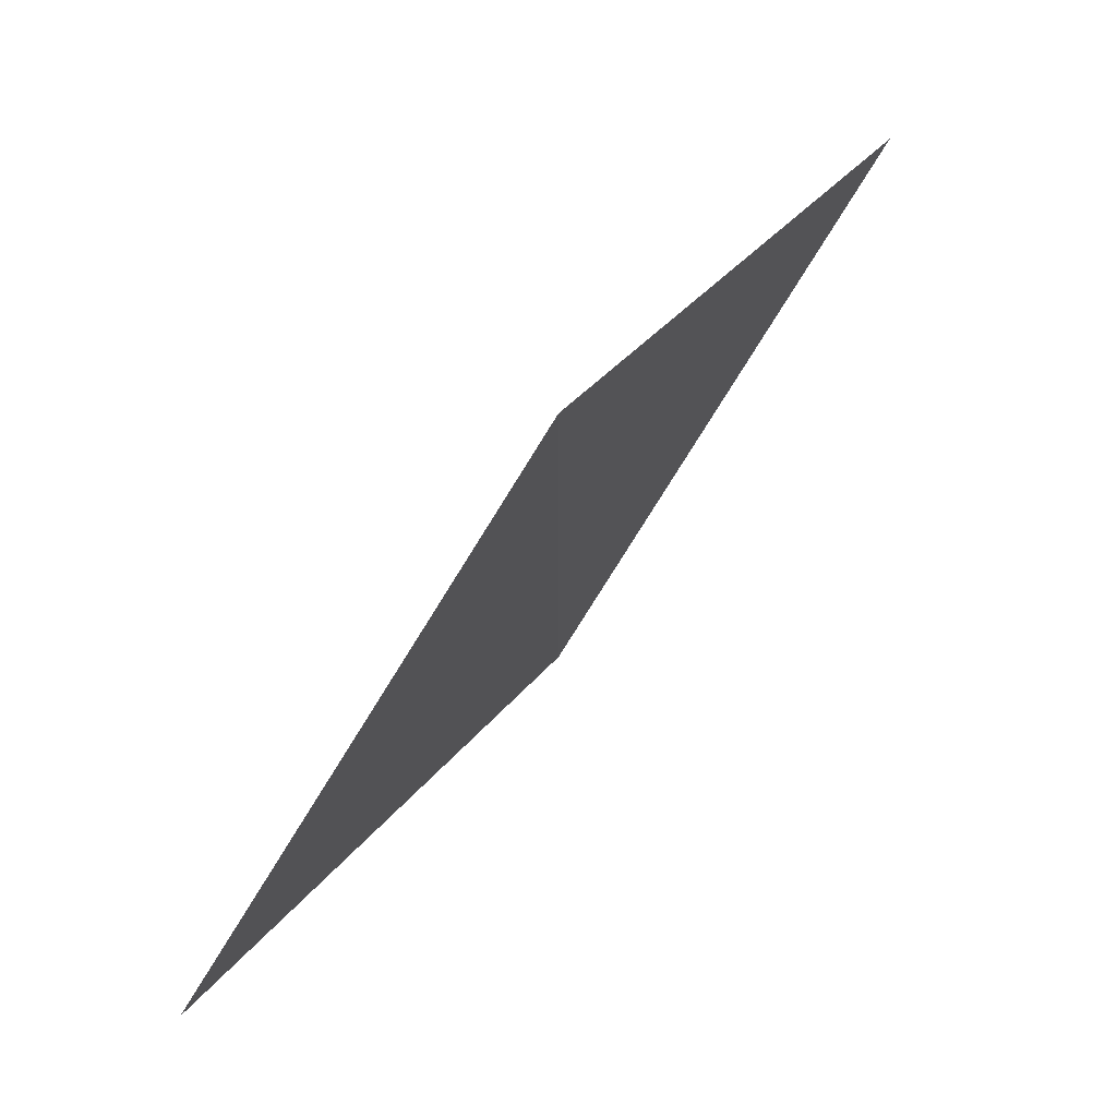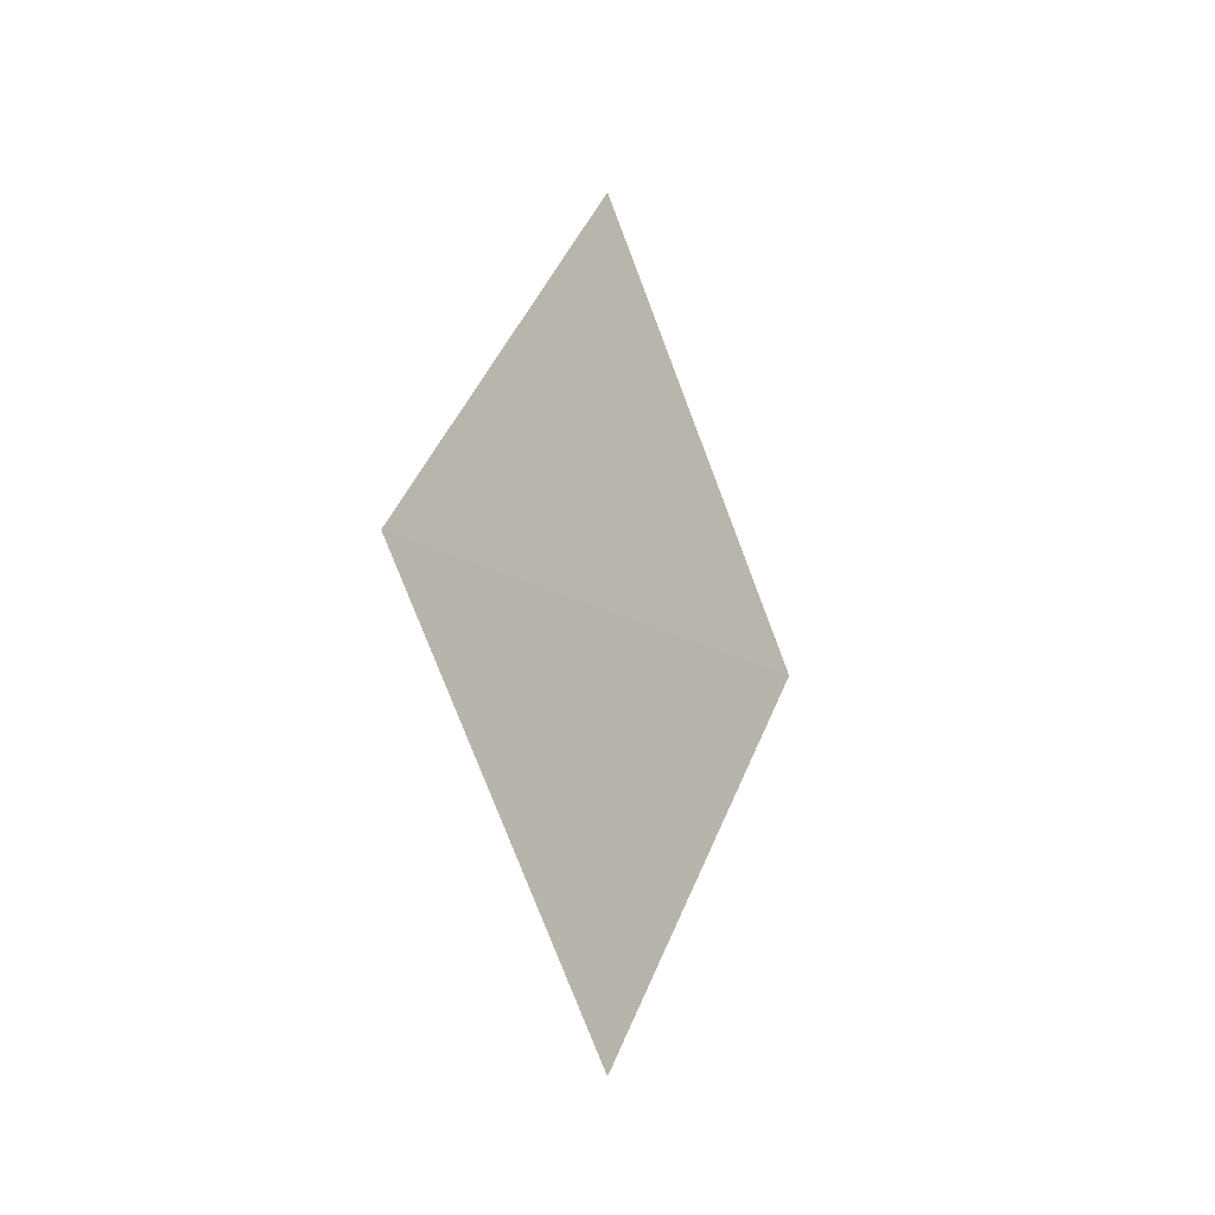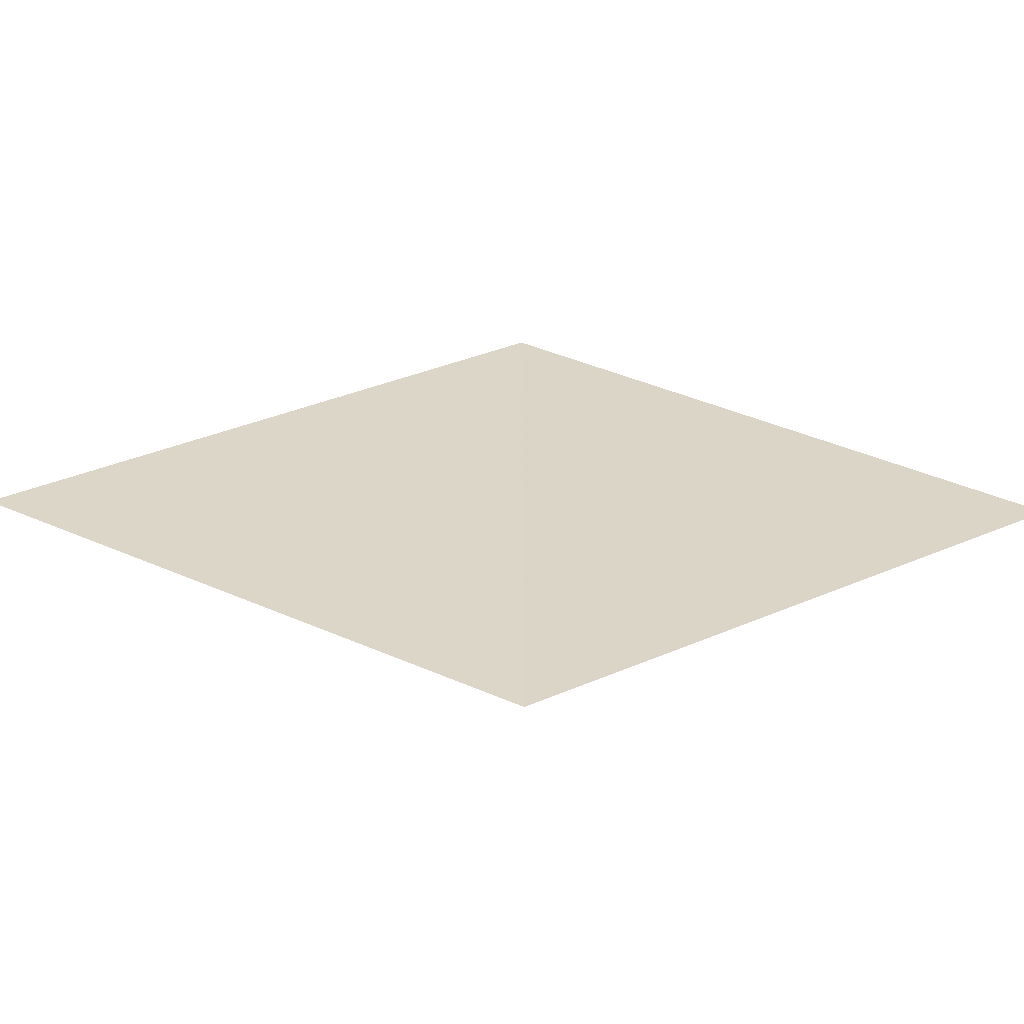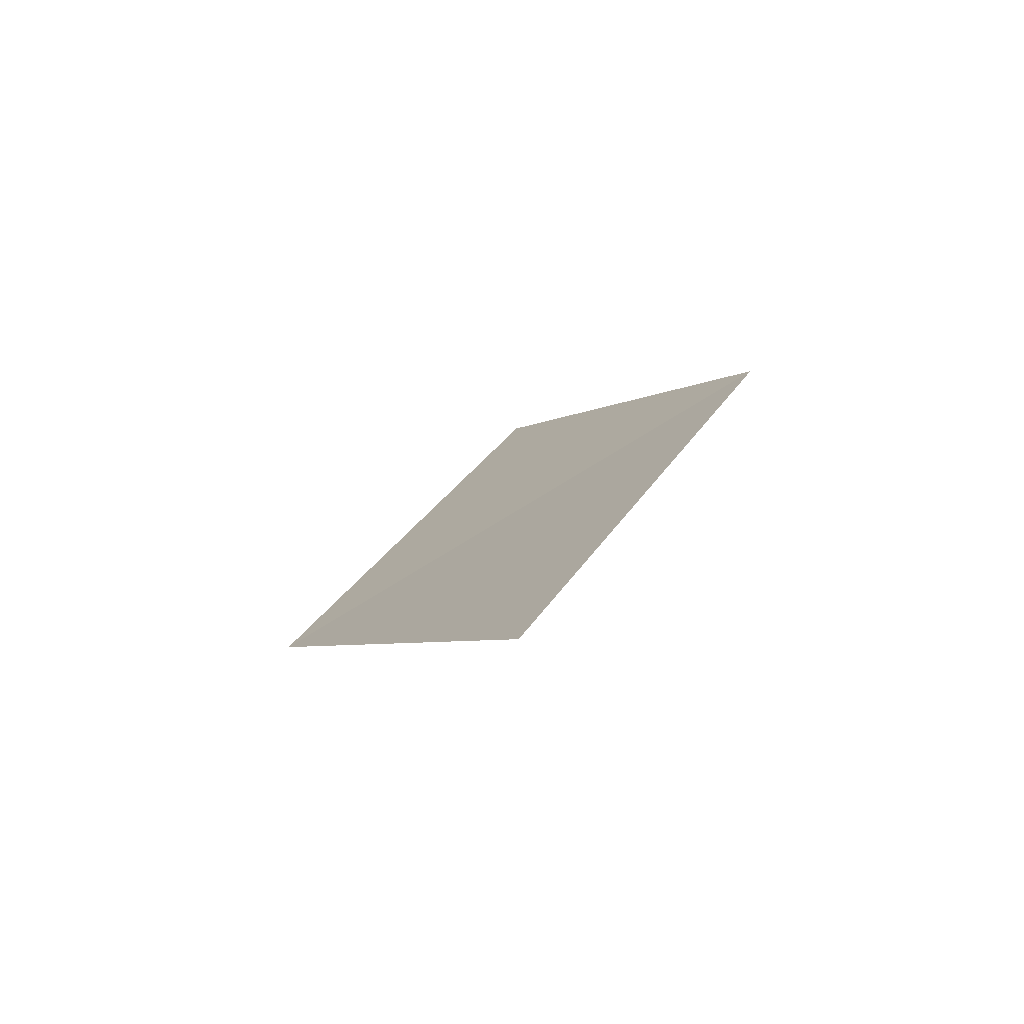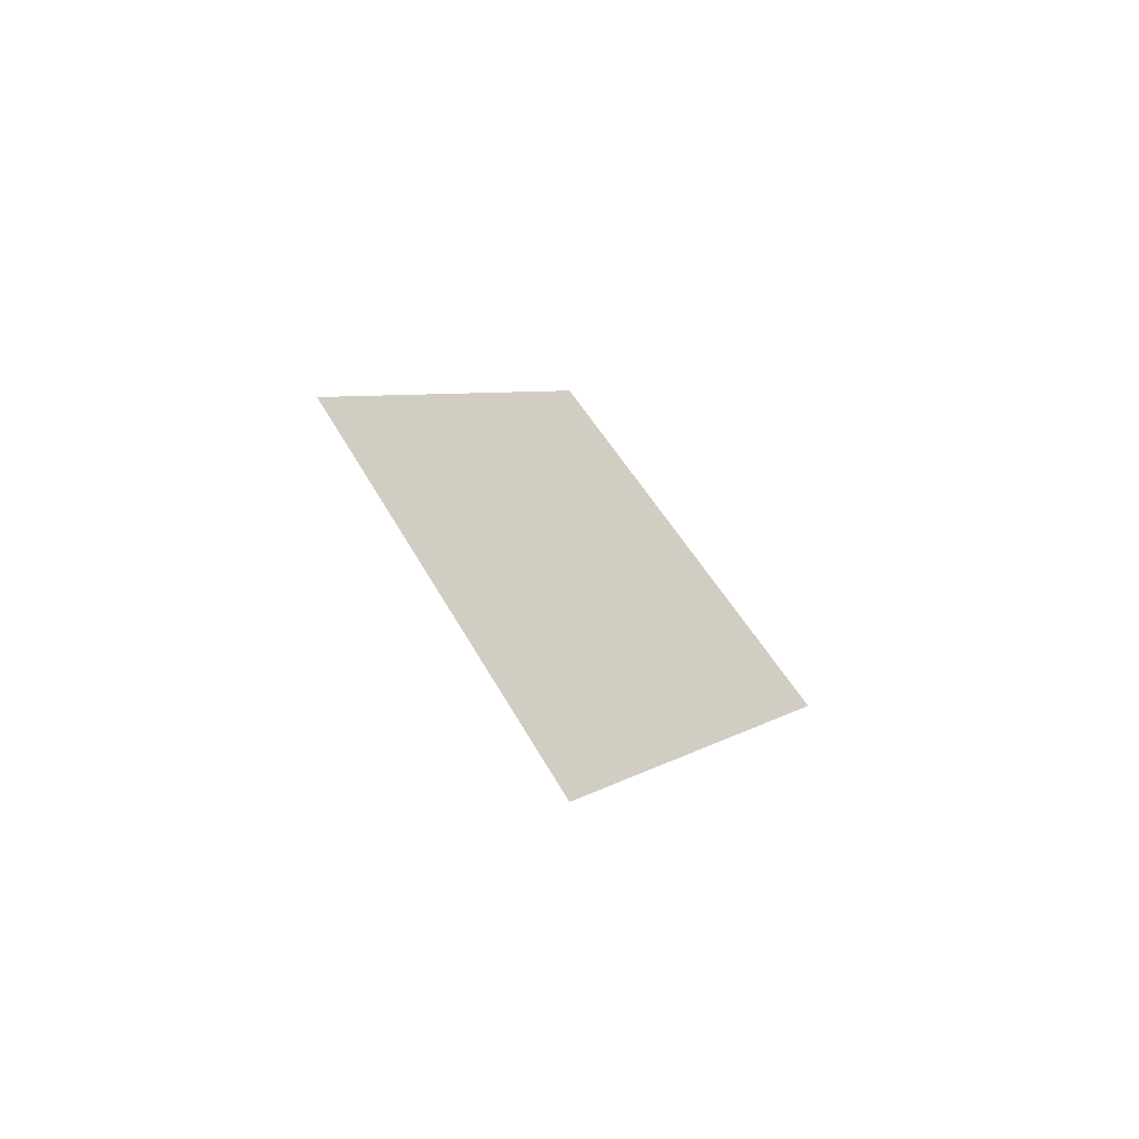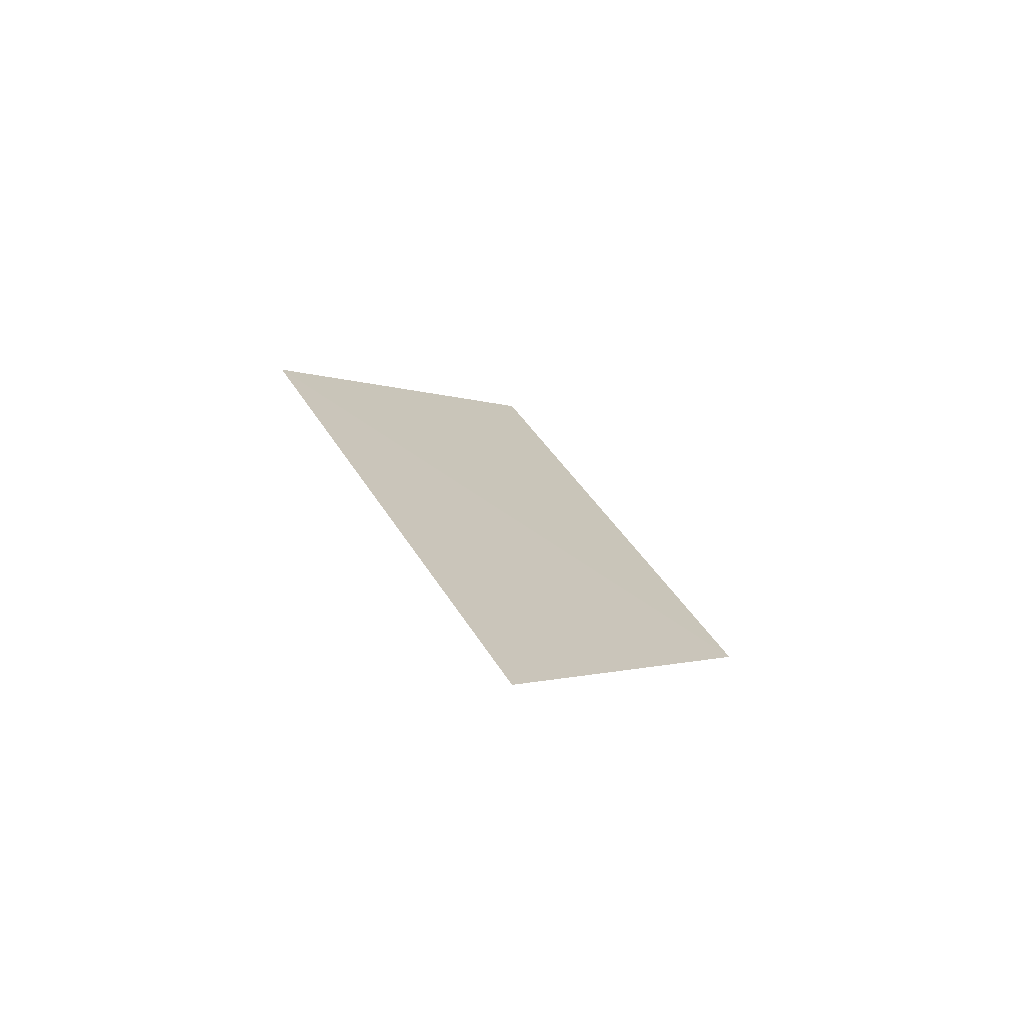
<metadata>
{"format":"obj","ext":"obj","renderer":"f3d","projection":"perspective","resolution":1024,"background":"white","views":[{"elev":72.7,"azim":-142.5,"up":"+Z"},{"elev":-16.8,"azim":39.0,"up":"+Y"},{"elev":-60.2,"azim":89.6,"up":"+Z"},{"elev":-75.4,"azim":-58.6,"up":"+Y"},{"elev":-62.2,"azim":54.2,"up":"+Y"},{"elev":-70.2,"azim":-124.0,"up":"+Y"}]}
</metadata>
<code>
o 2096
v 2221 1860 7.703
v 2221 1860 7.716
v 2221 1860 7.71
v 2221 1860 7.71
v 2221 1860 7.716
v 2221 1860 7.703
f 1 2 3
f 1 2 4
f 5 6 3
f 5 6 4

</code>
